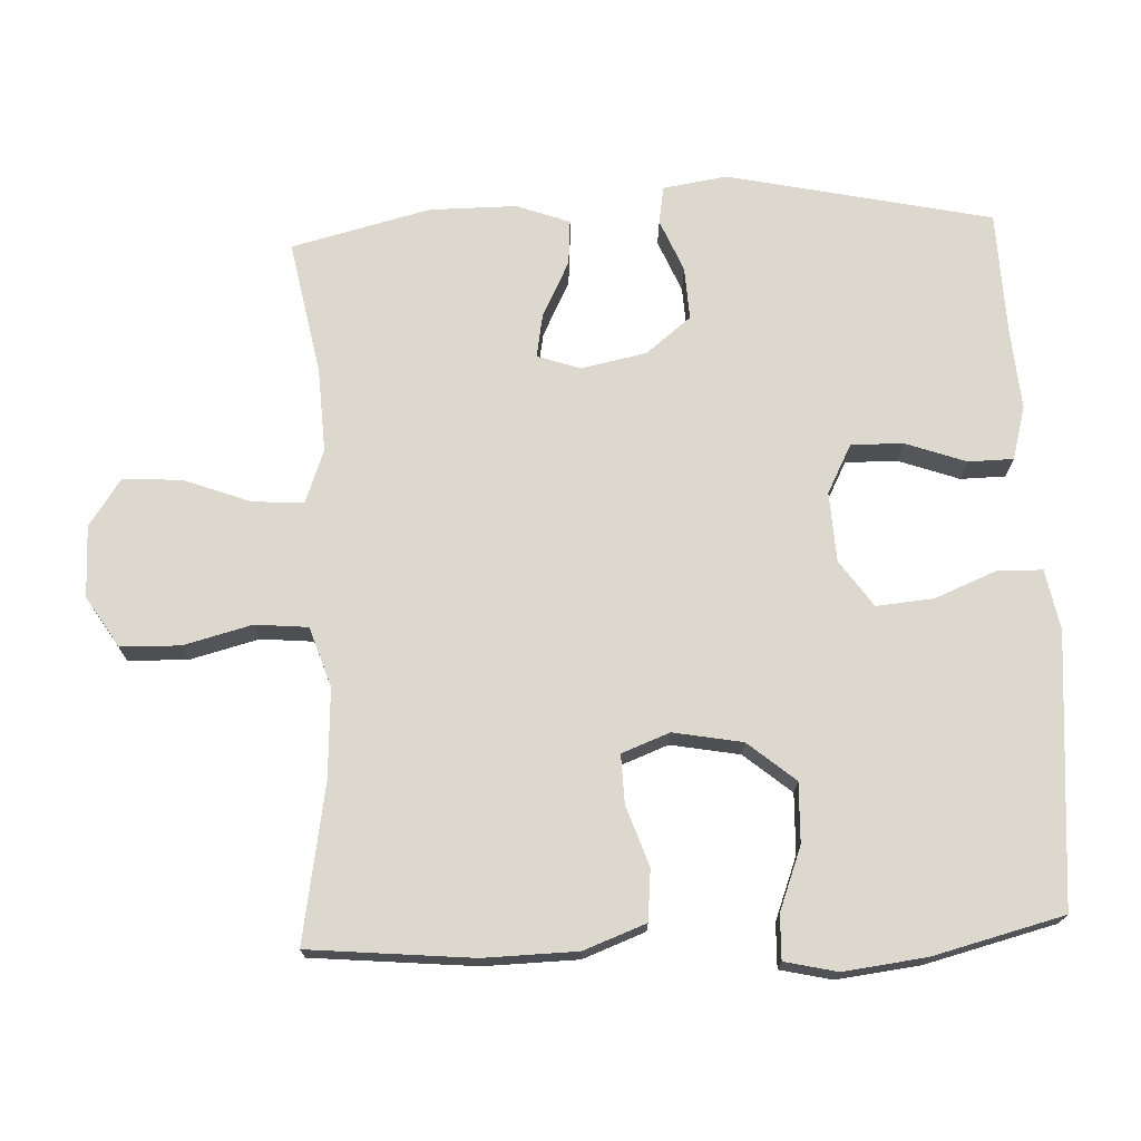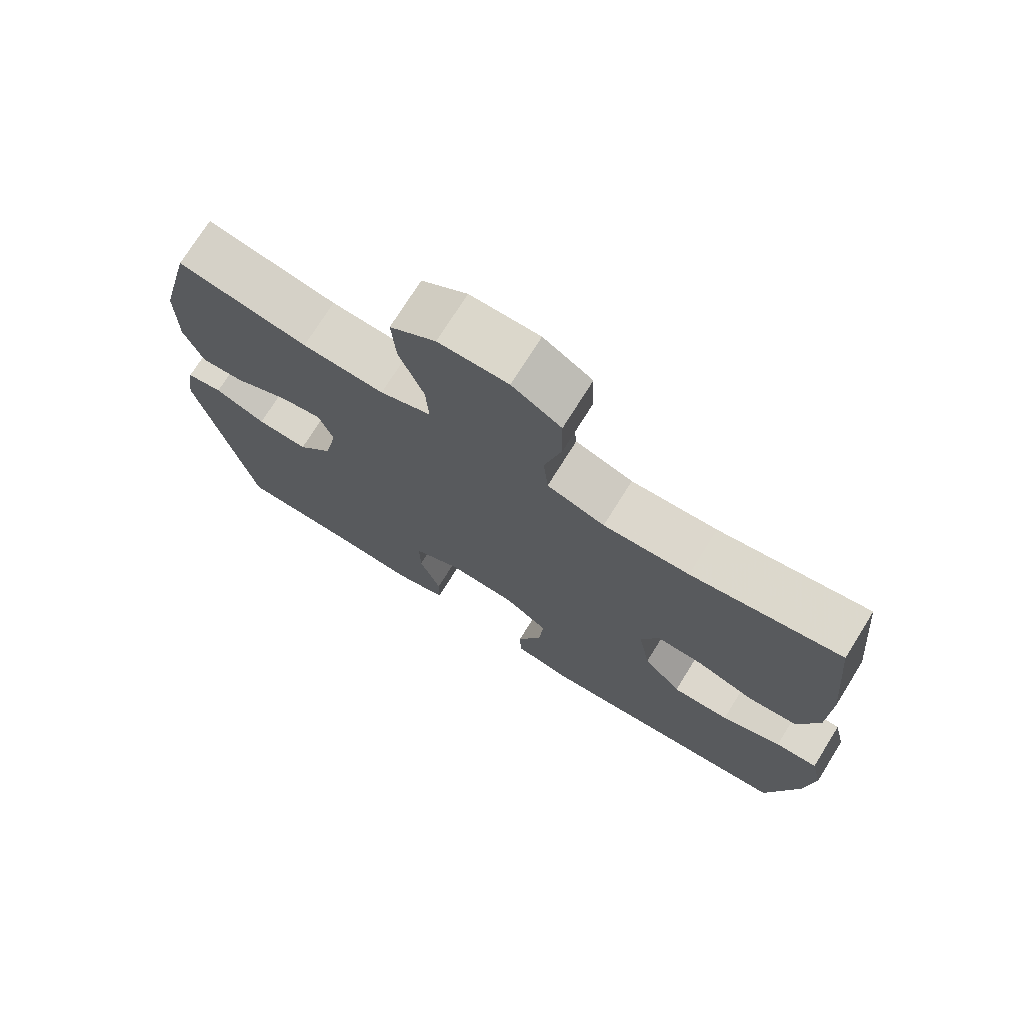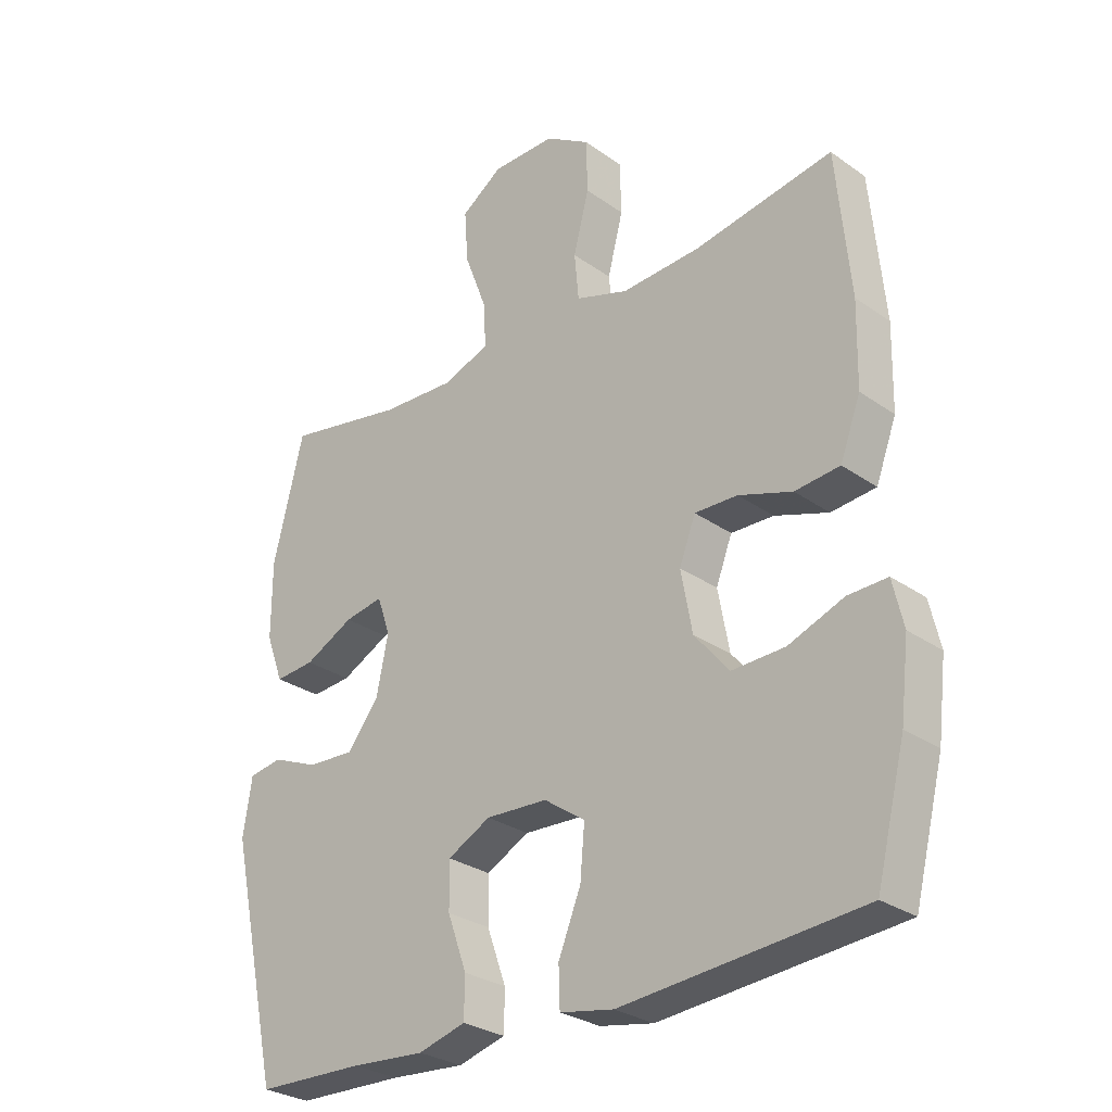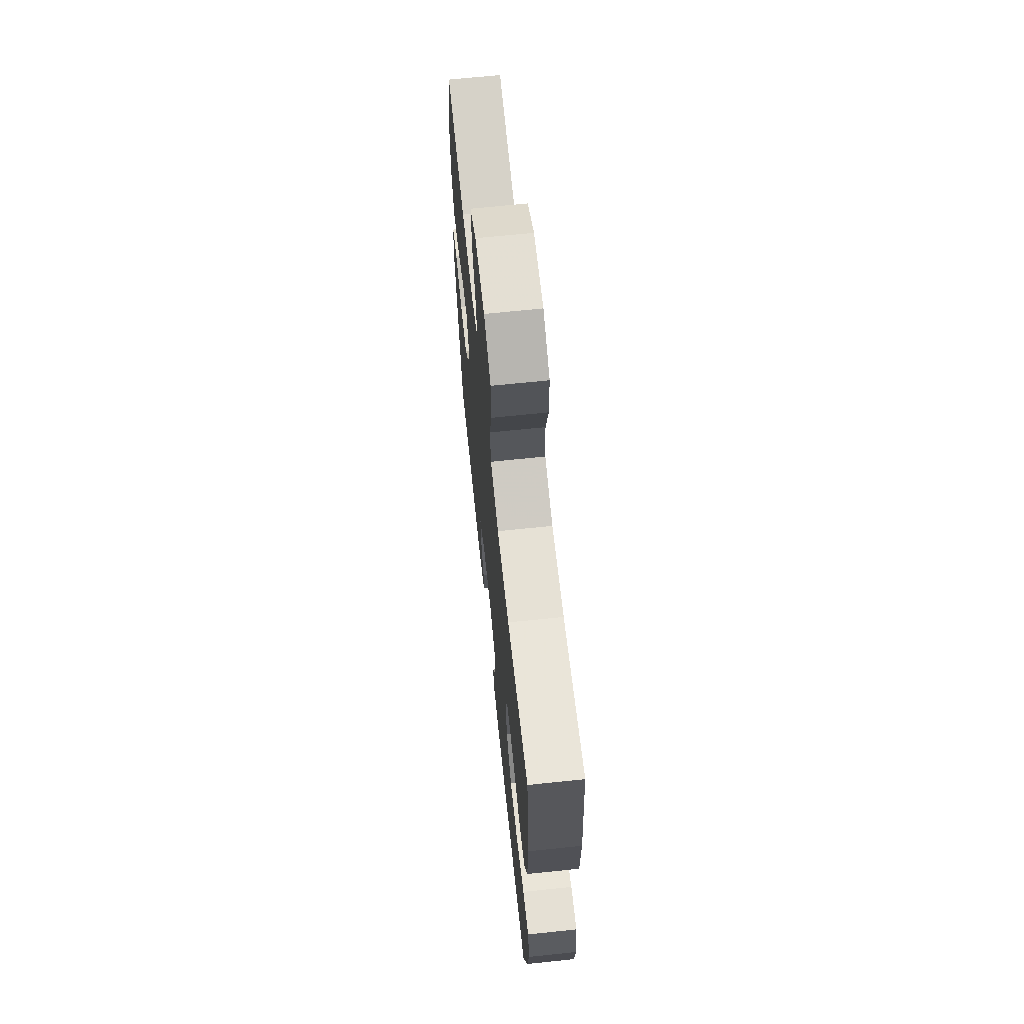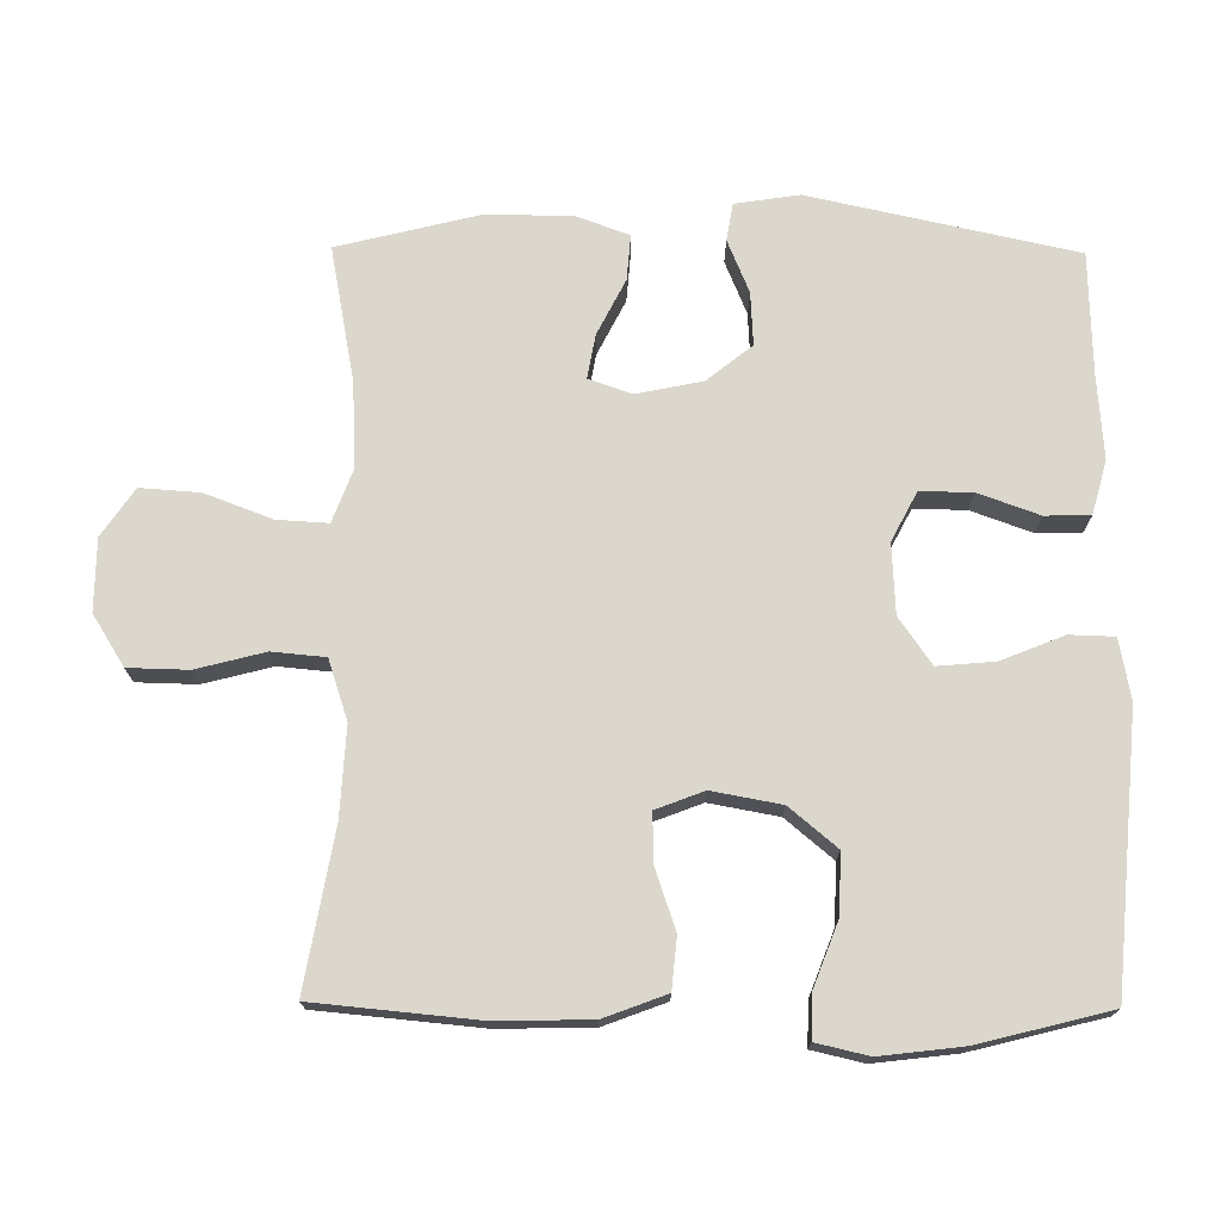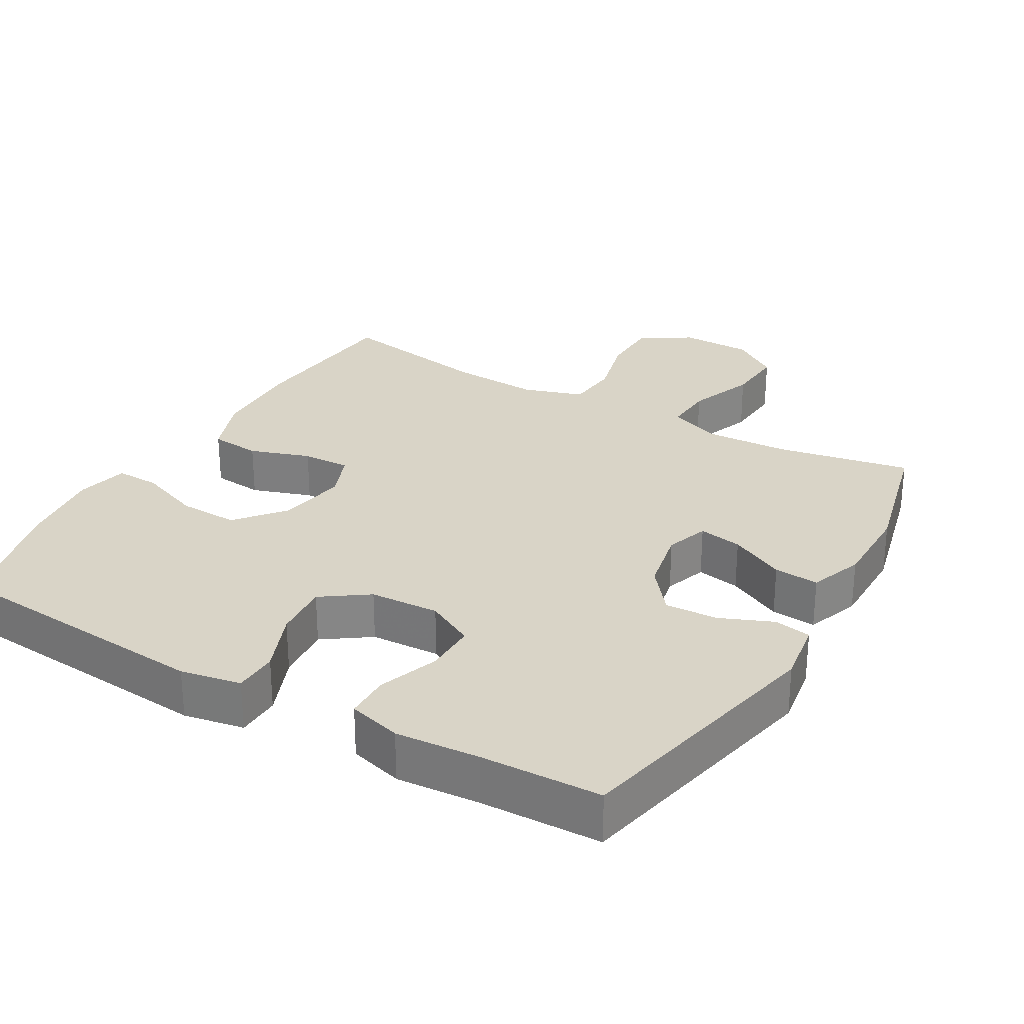
<metadata>
{"format":"obj","ext":"obj","renderer":"f3d","projection":"perspective","resolution":1024,"background":"white","views":[{"elev":72.2,"azim":87.4,"up":"+Y"},{"elev":73.6,"azim":31.9,"up":"+Z"},{"elev":-28.6,"azim":43.5,"up":"+Z"},{"elev":67.4,"azim":84.0,"up":"+Z"},{"elev":73.2,"azim":90.5,"up":"+Y"},{"elev":28.4,"azim":-150.0,"up":"+Y"}]}
</metadata>
<code>
v -0.5 0.07 -0.5
v -0.582 0.07 -0.124
v -0.568 0.07 -0.033
v -0.515 0.07 -0.024
v -0.44 0.07 -0.055
v -0.365 0.07 -0.059
v -0.314 0.07 0.005
v -0.295 0.07 0.098
v -0.316 0.07 0.159
v -0.378 0.07 0.148
v -0.457 0.07 0.108
v -0.521 0.07 0.103
v -0.549 0.07 0.179
v -0.549 0.07 0.302
v -0.5 0.07 0.5
v -0.309 0.07 0.464
v -0.189 0.07 0.458
v -0.114 0.07 0.486
v -0.118 0.07 0.558
v -0.154 0.07 0.653
v -0.16 0.07 0.737
v -0.093 0.07 0.783
v 0.009 0.07 0.784
v 0.081 0.07 0.739
v 0.083 0.07 0.654
v 0.058 0.07 0.557
v 0.065 0.07 0.482
v 0.15 0.07 0.454
v 0.277 0.07 0.461
v 0.5 0.07 0.5
v 0.522 0.07 0.268
v 0.519 0.07 0.135
v 0.486 0.07 0.047
v 0.414 0.07 0.04
v 0.328 0.07 0.069
v 0.259 0.07 0.071
v 0.233 0.07 0.003
v 0.251 0.07 -0.095
v 0.307 0.07 -0.162
v 0.392 0.07 -0.159
v 0.481 0.07 -0.125
v 0.544 0.07 -0.123
v 0.561 0.07 -0.197
v 0.547 0.07 -0.314
v 0.5 0.07 -0.5
v 0.115 0.07 -0.533
v 0.029 0.07 -0.517
v 0.027 0.07 -0.454
v 0.063 0.07 -0.365
v 0.07 0.07 -0.284
v 0.004 0.07 -0.238
v -0.095 0.07 -0.233
v -0.164 0.07 -0.269
v -0.163 0.07 -0.343
v -0.132 0.07 -0.429
v -0.133 0.07 -0.493
v -0.209 0.07 -0.514
v -0.328 0.07 -0.505
v -0.5 0 -0.5
v -0.582 0 -0.124
v -0.568 0 -0.033
v -0.515 0 -0.024
v -0.44 0 -0.055
v -0.365 0 -0.059
v -0.314 0 0.005
v -0.295 0 0.098
v -0.316 0 0.159
v -0.378 0 0.148
v -0.457 0 0.108
v -0.521 0 0.103
v -0.549 0 0.179
v -0.549 0 0.302
v -0.5 0 0.5
v -0.309 0 0.464
v -0.189 0 0.458
v -0.114 0 0.486
v -0.118 0 0.558
v -0.154 0 0.653
v -0.16 0 0.737
v -0.093 0 0.783
v 0.009 0 0.784
v 0.081 0 0.739
v 0.083 0 0.654
v 0.058 0 0.557
v 0.065 0 0.482
v 0.15 0 0.454
v 0.277 0 0.461
v 0.5 0 0.5
v 0.522 0 0.268
v 0.519 0 0.135
v 0.486 0 0.047
v 0.414 0 0.04
v 0.328 0 0.069
v 0.259 0 0.071
v 0.233 0 0.003
v 0.251 0 -0.095
v 0.307 0 -0.162
v 0.392 0 -0.159
v 0.481 0 -0.125
v 0.544 0 -0.123
v 0.561 0 -0.197
v 0.547 0 -0.314
v 0.5 0 -0.5
v 0.115 0 -0.533
v 0.029 0 -0.517
v 0.027 0 -0.454
v 0.063 0 -0.365
v 0.07 0 -0.284
v 0.004 0 -0.238
v -0.095 0 -0.233
v -0.164 0 -0.269
v -0.163 0 -0.343
v -0.132 0 -0.429
v -0.133 0 -0.493
v -0.209 0 -0.514
v -0.328 0 -0.505
f 56 57 58
f 55 56 58
f 54 55 58
f 3 4 5
f 2 3 5
f 1 2 5
f 58 1 5
f 54 58 5
f 53 54 5
f 52 53 5 6
f 51 52 6 7
f 50 51 7 8
f 47 48 49
f 46 47 49
f 45 46 49
f 44 45 49
f 43 44 49
f 42 43 49
f 41 42 49
f 40 41 49
f 39 40 49 50
f 50 8 9
f 39 50 9
f 38 39 9
f 33 34 35
f 32 33 35
f 31 32 35
f 30 31 35
f 29 30 35
f 28 29 35 36
f 27 28 36 37
f 24 25 26
f 23 24 26
f 22 23 26
f 21 22 26
f 20 21 26
f 19 20 26
f 18 19 26 27
f 37 38 9
f 27 37 9
f 18 27 9
f 17 18 9
f 14 15 16
f 13 14 16
f 12 13 16
f 11 12 16
f 10 11 16
f 9 10 16 17
f 116 115 114
f 116 114 113
f 116 113 112
f 63 62 61
f 63 61 60
f 63 60 59
f 63 59 116
f 63 116 112
f 63 112 111
f 64 63 111 110
f 65 64 110 109
f 66 65 109 108
f 107 106 105
f 107 105 104
f 107 104 103
f 107 103 102
f 107 102 101
f 107 101 100
f 107 100 99
f 107 99 98
f 108 107 98 97
f 67 66 108
f 67 108 97
f 67 97 96
f 93 92 91
f 93 91 90
f 93 90 89
f 93 89 88
f 93 88 87
f 94 93 87 86
f 95 94 86 85
f 84 83 82
f 84 82 81
f 84 81 80
f 84 80 79
f 84 79 78
f 84 78 77
f 85 84 77 76
f 67 96 95
f 67 95 85
f 67 85 76
f 67 76 75
f 74 73 72
f 74 72 71
f 74 71 70
f 74 70 69
f 74 69 68
f 75 74 68 67
f 1 59 60 2
f 2 60 61 3
f 3 61 62 4
f 4 62 63 5
f 5 63 64 6
f 6 64 65 7
f 7 65 66 8
f 8 66 67 9
f 9 67 68 10
f 10 68 69 11
f 11 69 70 12
f 12 70 71 13
f 13 71 72 14
f 14 72 73 15
f 15 73 74 16
f 16 74 75 17
f 17 75 76 18
f 18 76 77 19
f 19 77 78 20
f 20 78 79 21
f 21 79 80 22
f 22 80 81 23
f 23 81 82 24
f 24 82 83 25
f 25 83 84 26
f 26 84 85 27
f 27 85 86 28
f 28 86 87 29
f 29 87 88 30
f 30 88 89 31
f 31 89 90 32
f 32 90 91 33
f 33 91 92 34
f 34 92 93 35
f 35 93 94 36
f 36 94 95 37
f 37 95 96 38
f 38 96 97 39
f 39 97 98 40
f 40 98 99 41
f 41 99 100 42
f 42 100 101 43
f 43 101 102 44
f 44 102 103 45
f 45 103 104 46
f 46 104 105 47
f 47 105 106 48
f 48 106 107 49
f 49 107 108 50
f 50 108 109 51
f 51 109 110 52
f 52 110 111 53
f 53 111 112 54
f 54 112 113 55
f 55 113 114 56
f 56 114 115 57
f 57 115 116 58
f 58 116 59 1

</code>
